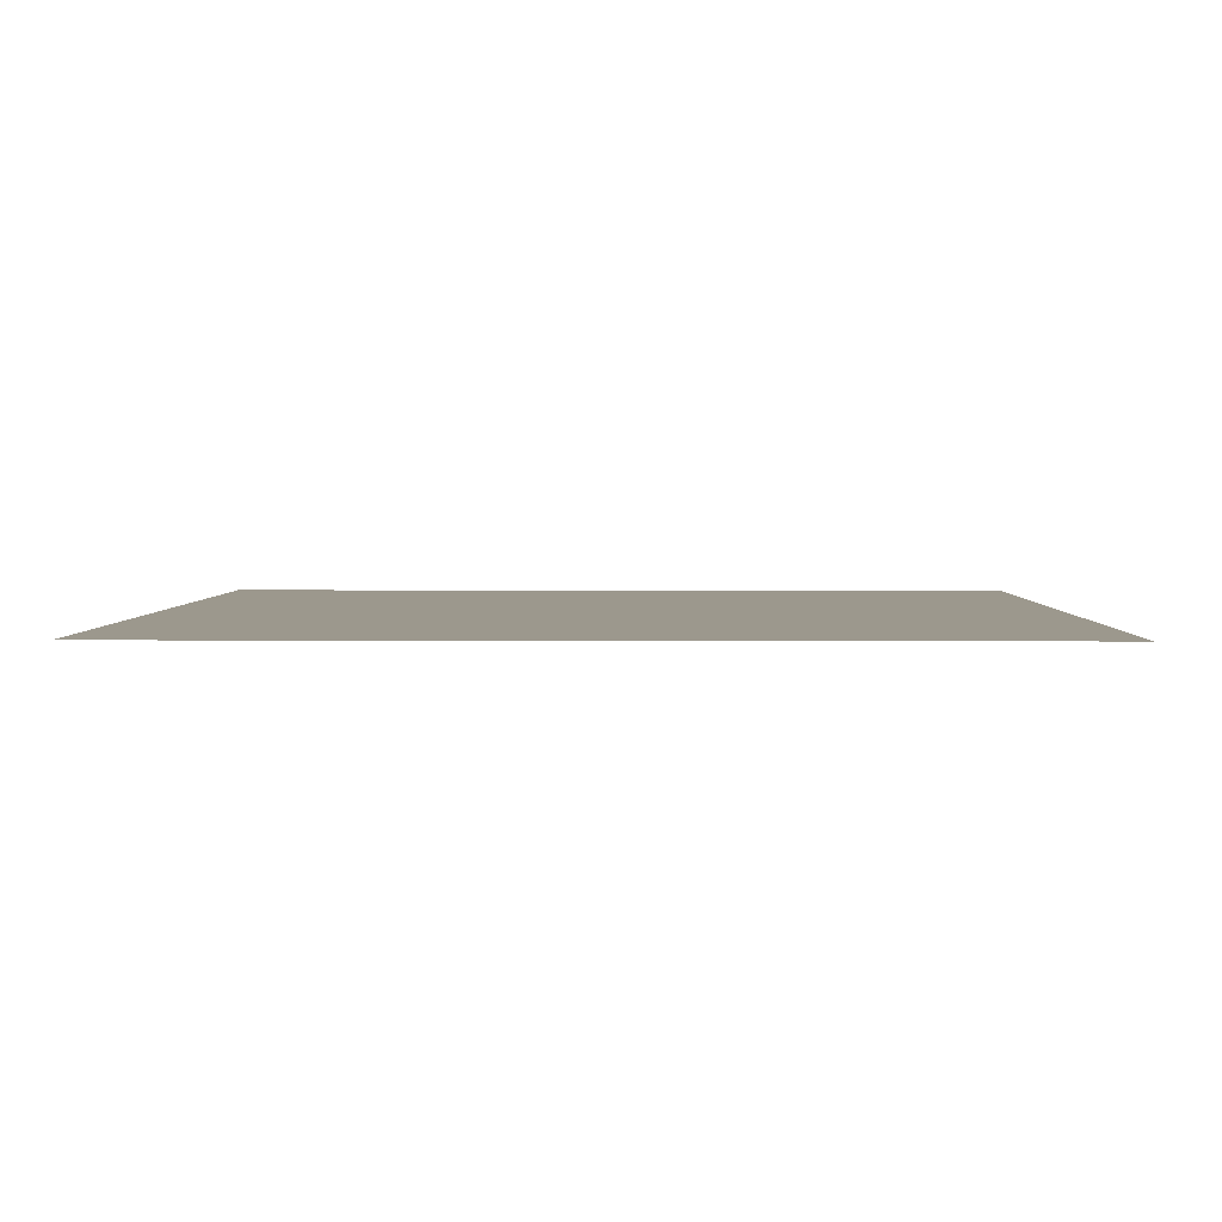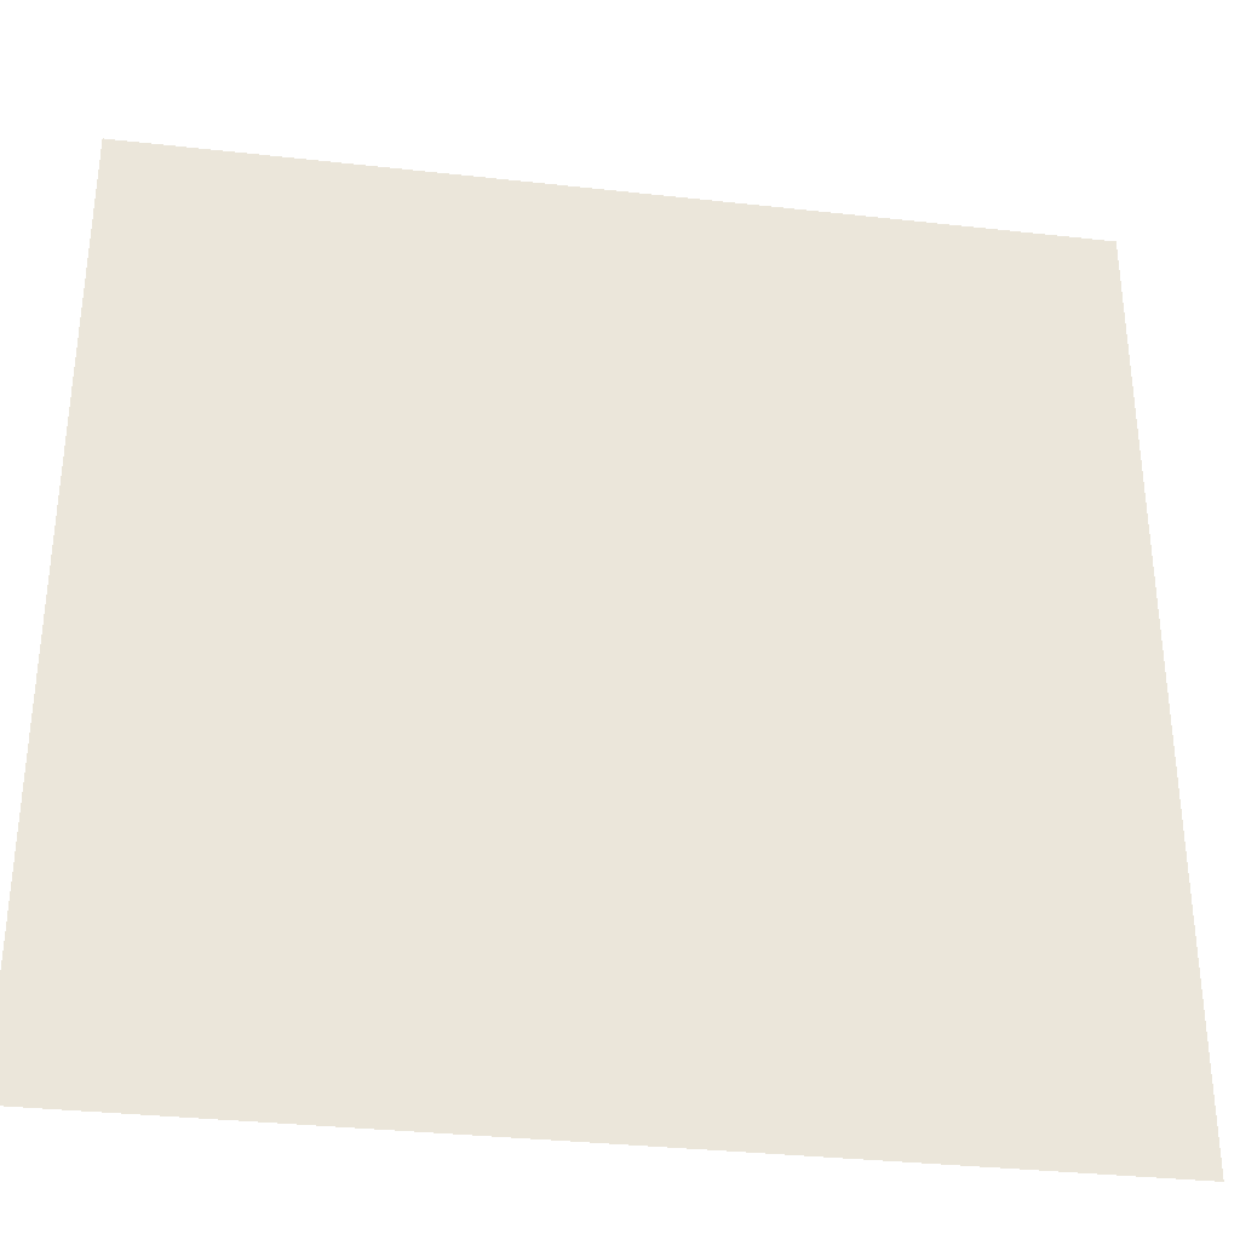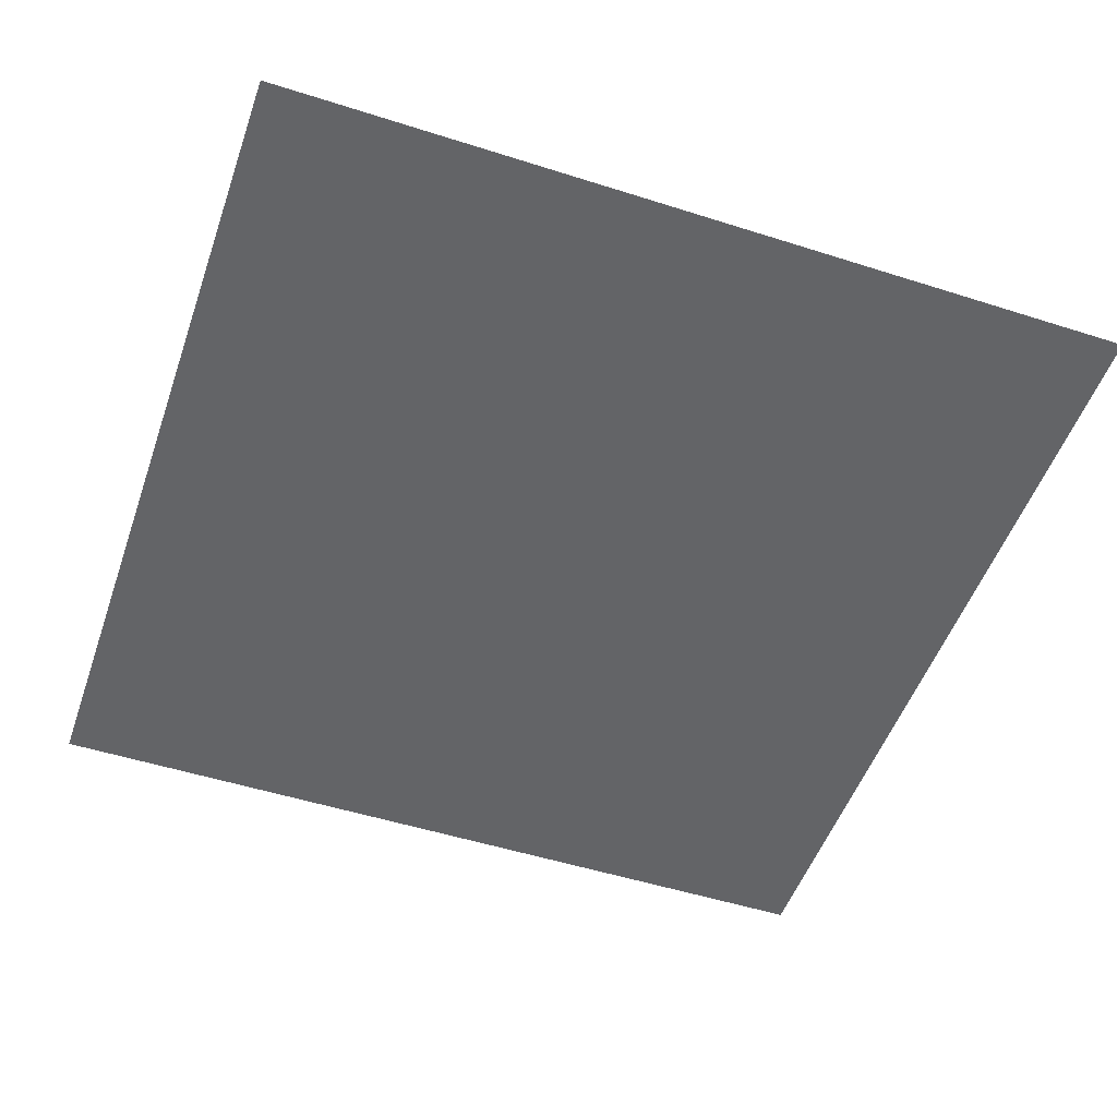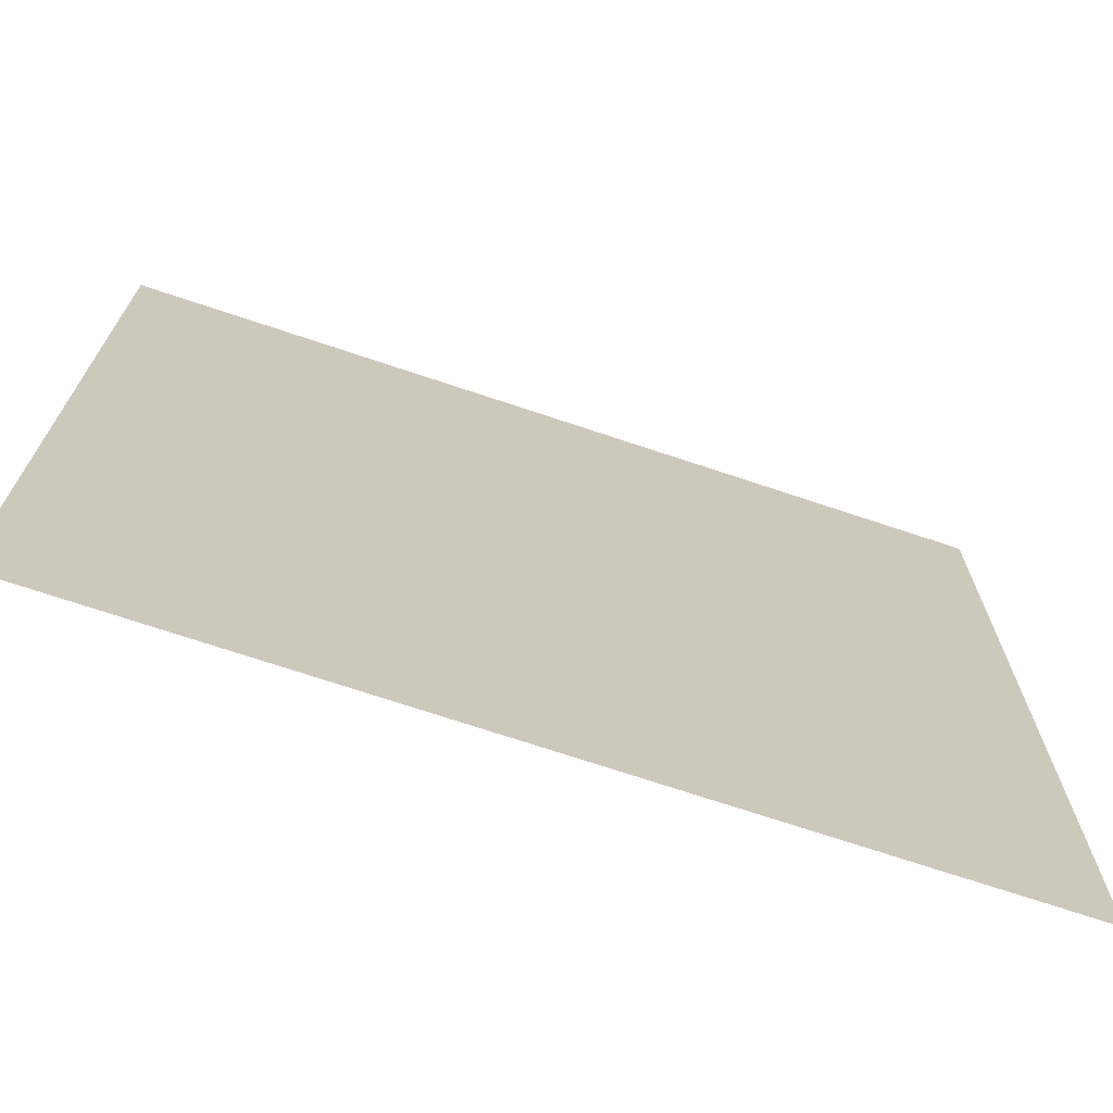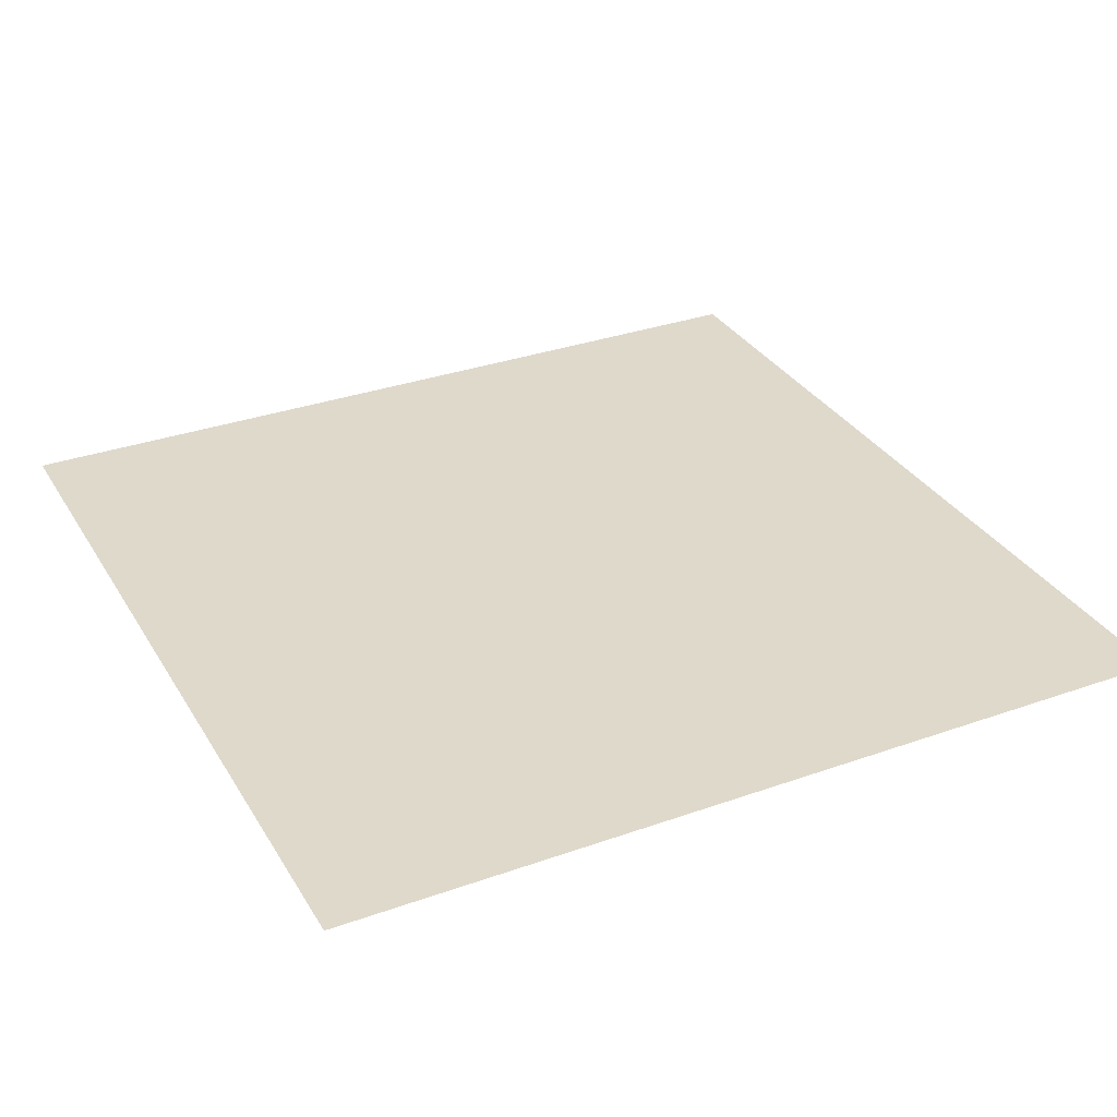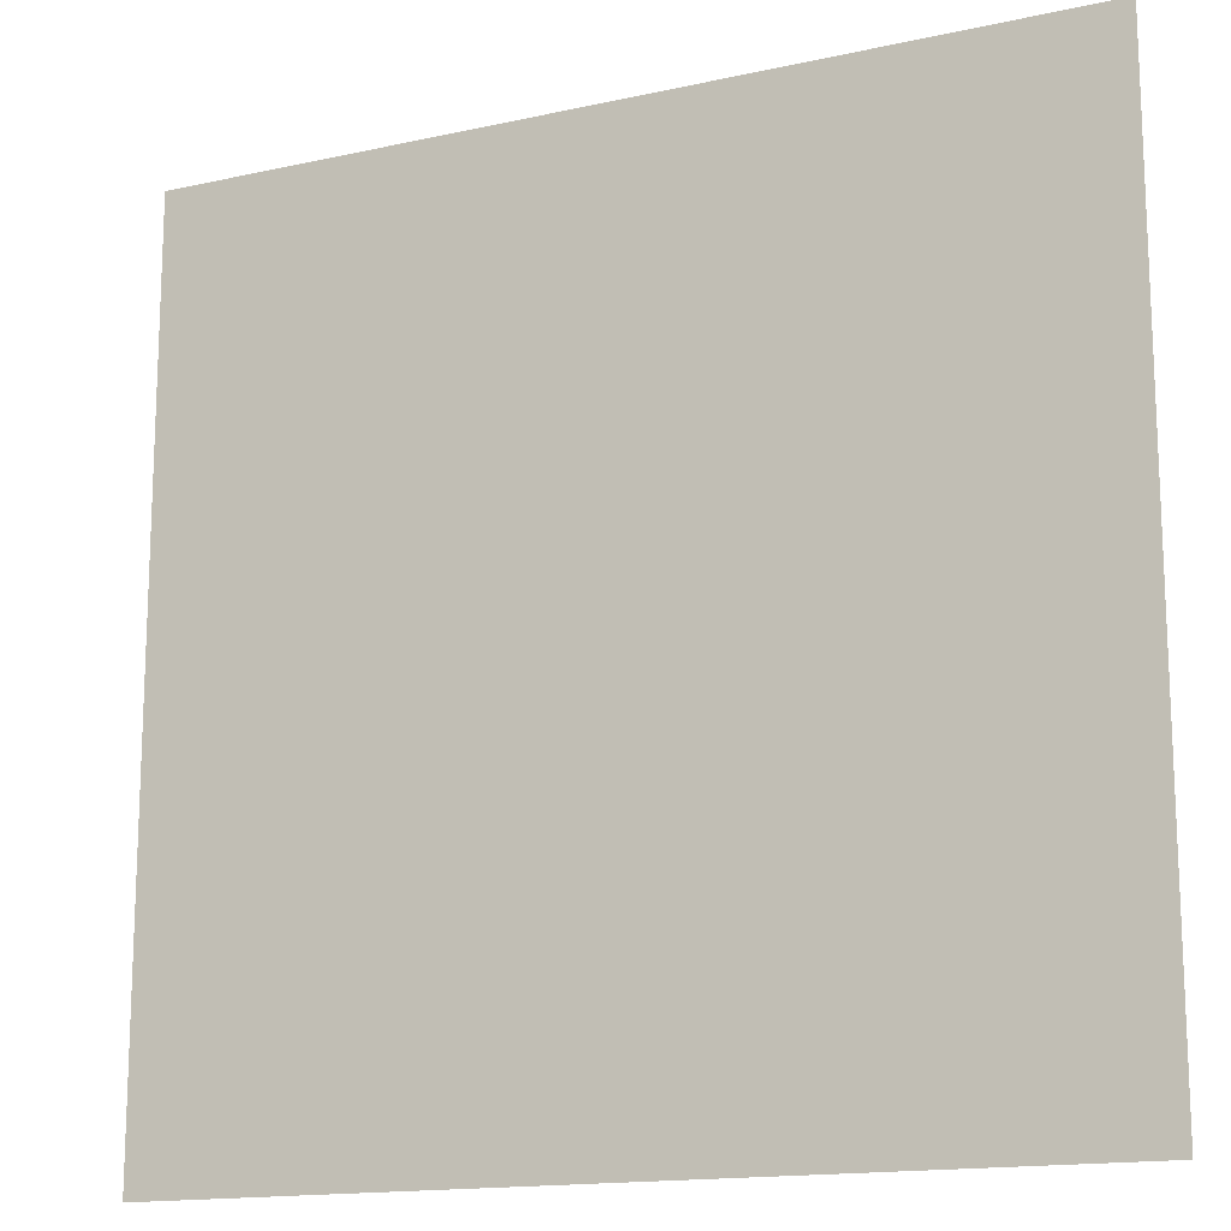
<metadata>
{"format":"obj","ext":"obj","renderer":"f3d","projection":"perspective","resolution":1024,"background":"white","views":[{"elev":3.1,"azim":-178.9,"up":"+Z"},{"elev":-33.2,"azim":171.3,"up":"+Y"},{"elev":-51.2,"azim":-19.1,"up":"+Z"},{"elev":-71.4,"azim":-18.5,"up":"+Y"},{"elev":32.3,"azim":153.6,"up":"+Z"},{"elev":-15.3,"azim":25.3,"up":"+Y"}]}
</metadata>
<code>
o AlarmClockButton_23_AlarmClockButton_23_1_GeomSubset_0
v 0.0005 -0.0005 -0.364
v -0.0005 -0.0005 -0.364
v 0.0005 0.0005 -0.364
v -0.0005 0.0005 -0.364
v 0.0005 -0.0005 -0.364
v -0.0005 -0.0005 -0.364
v 0.0005 0.0005 -0.364
v -0.0005 0.0005 -0.364
v 0.0005 -0.0005 -0.364
v -0.0005 -0.0005 -0.364
v 0.0005 0.0005 -0.364
v -0.0005 0.0005 -0.364
v 0.0005 -0.0005 -0.364
v -0.0005 -0.0005 -0.364
v 0.0005 0.0005 -0.364
v -0.0005 0.0005 -0.364
v 0.0005 -0.0005 -0.364
v -0.0005 -0.0005 -0.364
v 0.0005 0.0005 -0.364
v -0.0005 0.0005 -0.364
v -0.04204 -0.05074 0.08807
v -0.04446 -0.04865 0.0888
v -0.04204 -0.04913 0.09017
v -0.04204 0.0303 0.118
v -0.04446 0.03078 0.1166
v -0.04204 0.03287 0.1174
v 0.04356 -0.05074 0.08807
v 0.04356 -0.04913 0.09017
v 0.04598 -0.04865 0.0888
v 0.04598 0.03078 0.1166
v 0.04356 0.0303 0.118
v 0.04356 0.03287 0.1174
v -0.04446 -0.04552 0.07984
v -0.04204 -0.04761 0.07911
v -0.04204 0.03601 0.1084
v -0.04446 0.03392 0.1077
v 0.04356 -0.04761 0.07911
v 0.04598 -0.04552 0.07984
v 0.04598 0.03392 0.1077
v 0.04356 0.03601 0.1084
v 0.04598 -0.03228 0.08448
v 0.04598 -0.03679 0.09736
v 0.04356 -0.03727 0.09873
v -0.04204 -0.03727 0.09873
v -0.04446 -0.03679 0.09736
v -0.04446 -0.03228 0.08448
v 0.04598 -0.01904 0.08912
v 0.04598 -0.02439 0.1044
v 0.04356 -0.02487 0.1058
v -0.04204 -0.02487 0.1058
v -0.04446 -0.02439 0.1044
v -0.04446 -0.01904 0.08912
v 0.04598 -0.005799 0.09376
v 0.04598 -0.01147 0.1099
v 0.04356 -0.01195 0.1113
v -0.04204 -0.01195 0.1113
v -0.04446 -0.01147 0.1099
v -0.04446 -0.005799 0.09376
v 0.04598 0.00744 0.0984
v 0.04598 0.002088 0.1137
v 0.04356 0.001609 0.115
v -0.04204 0.001609 0.115
v -0.04446 0.002088 0.1137
v -0.04446 0.00744 0.0984
v 0.04598 0.02068 0.103
v 0.04598 0.01617 0.1159
v 0.04356 0.01569 0.1173
v -0.04204 0.01569 0.1173
v -0.04446 0.01617 0.1159
v -0.04446 0.02068 0.103
f 1 2 4 3

</code>
